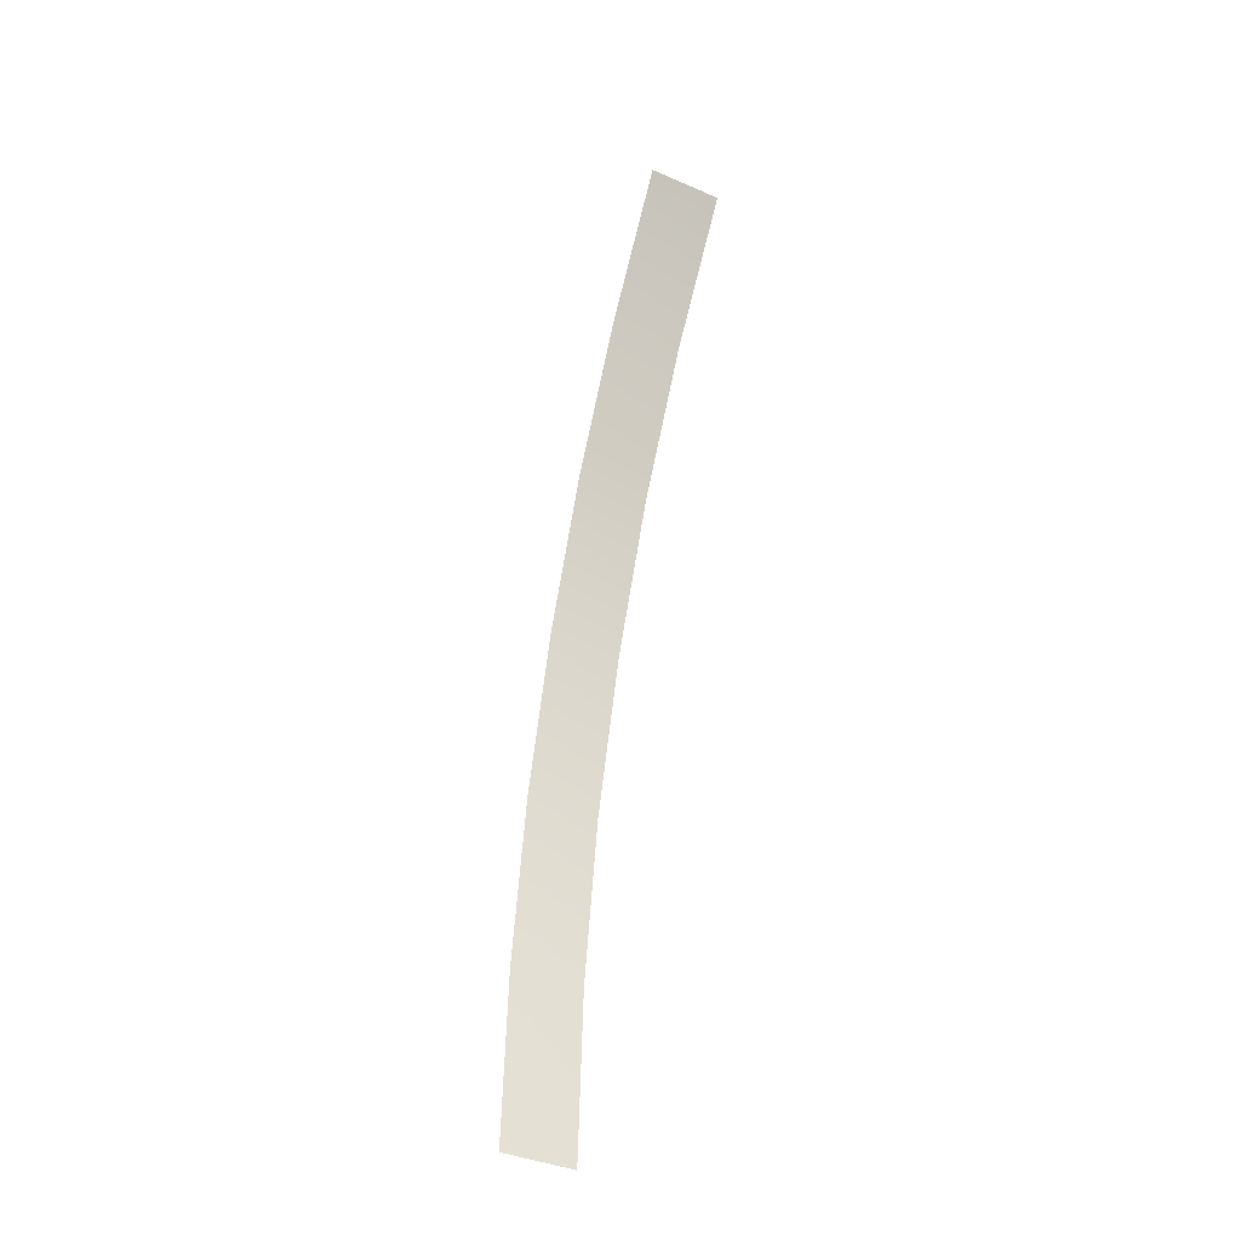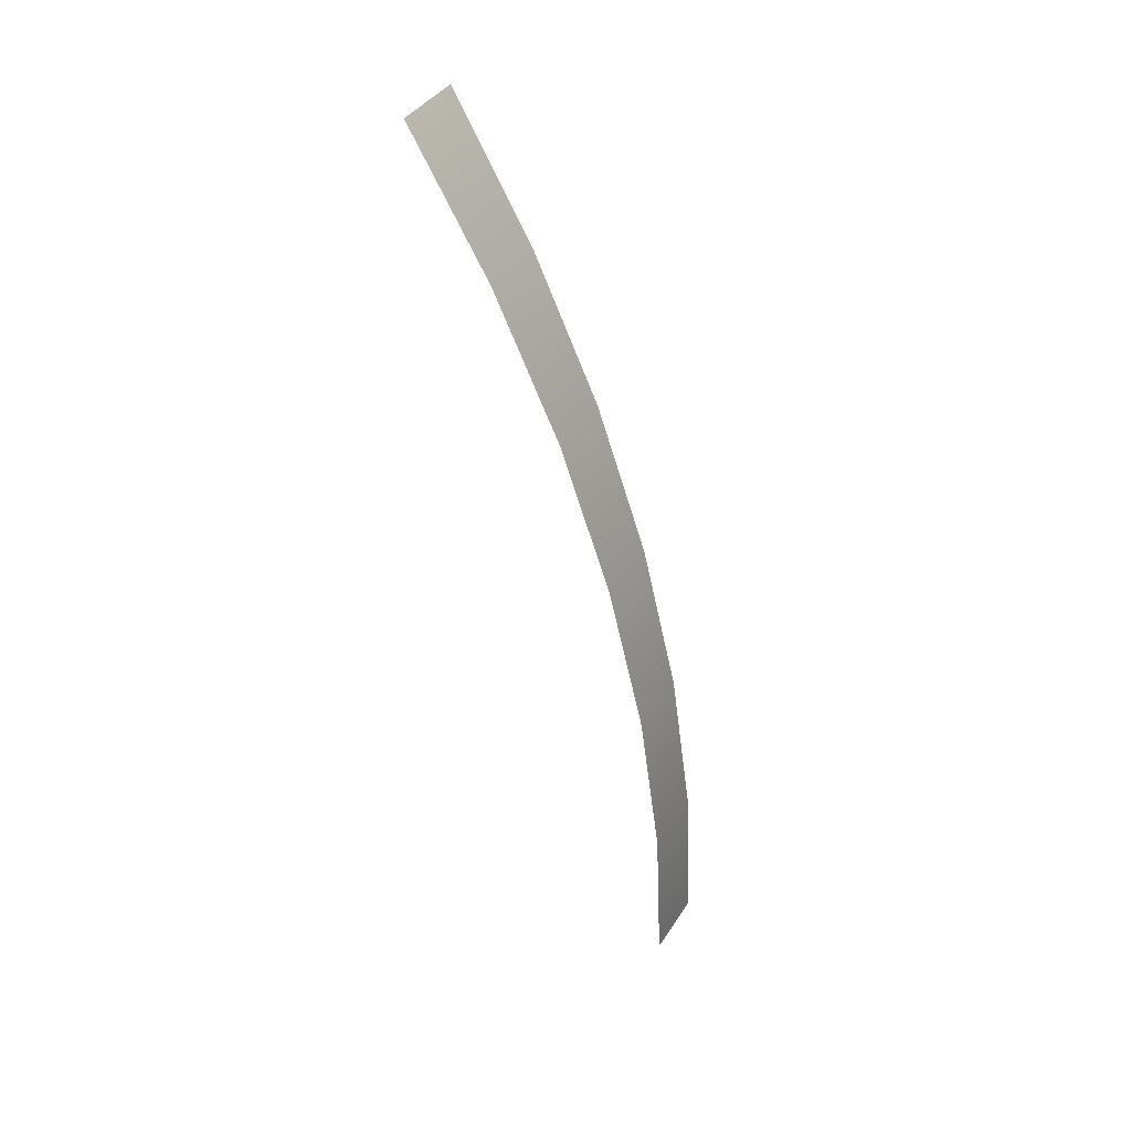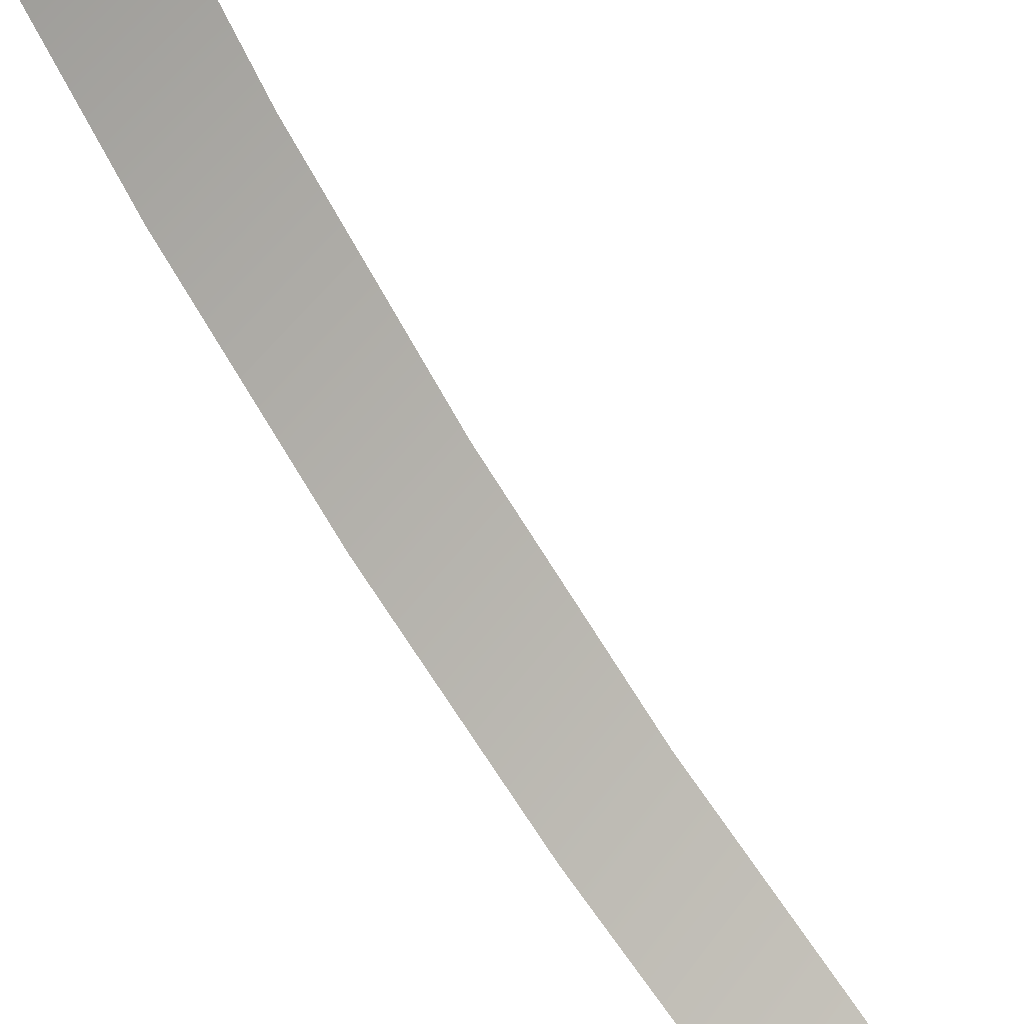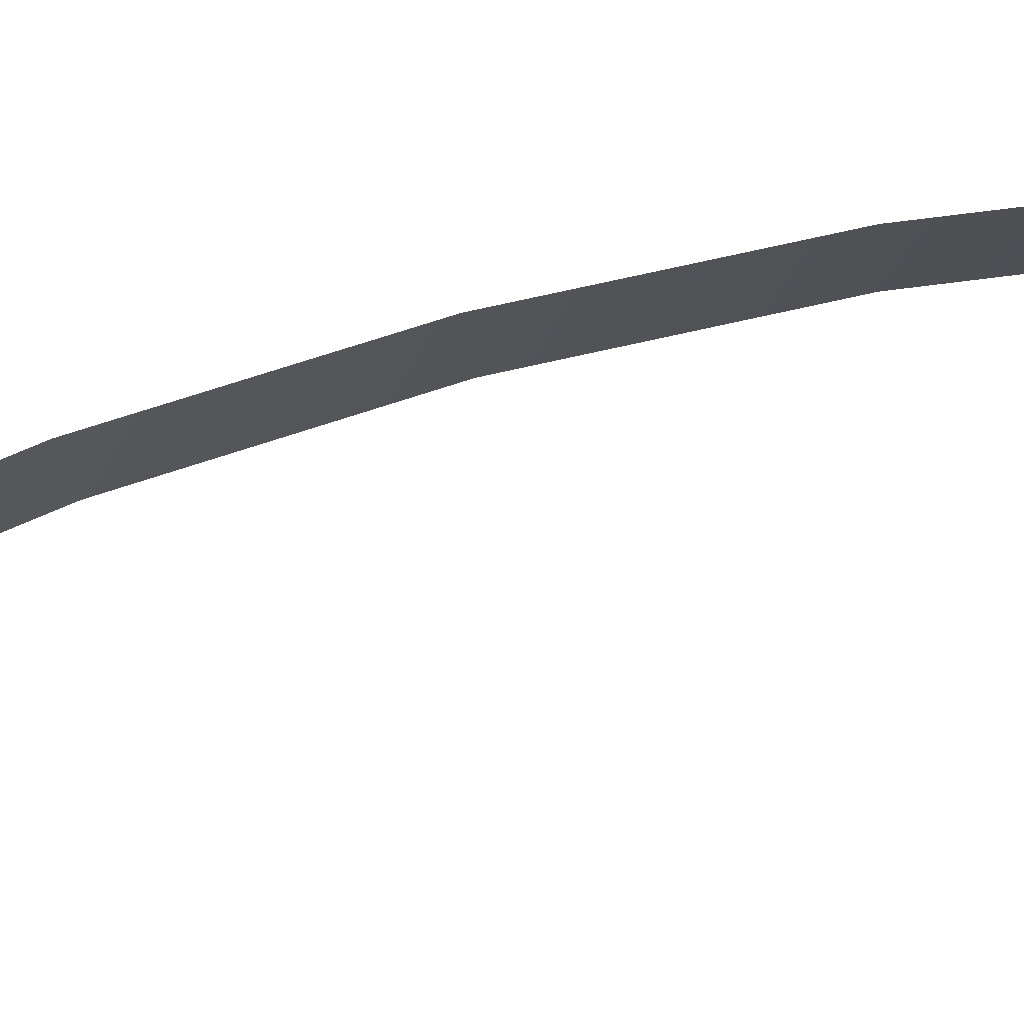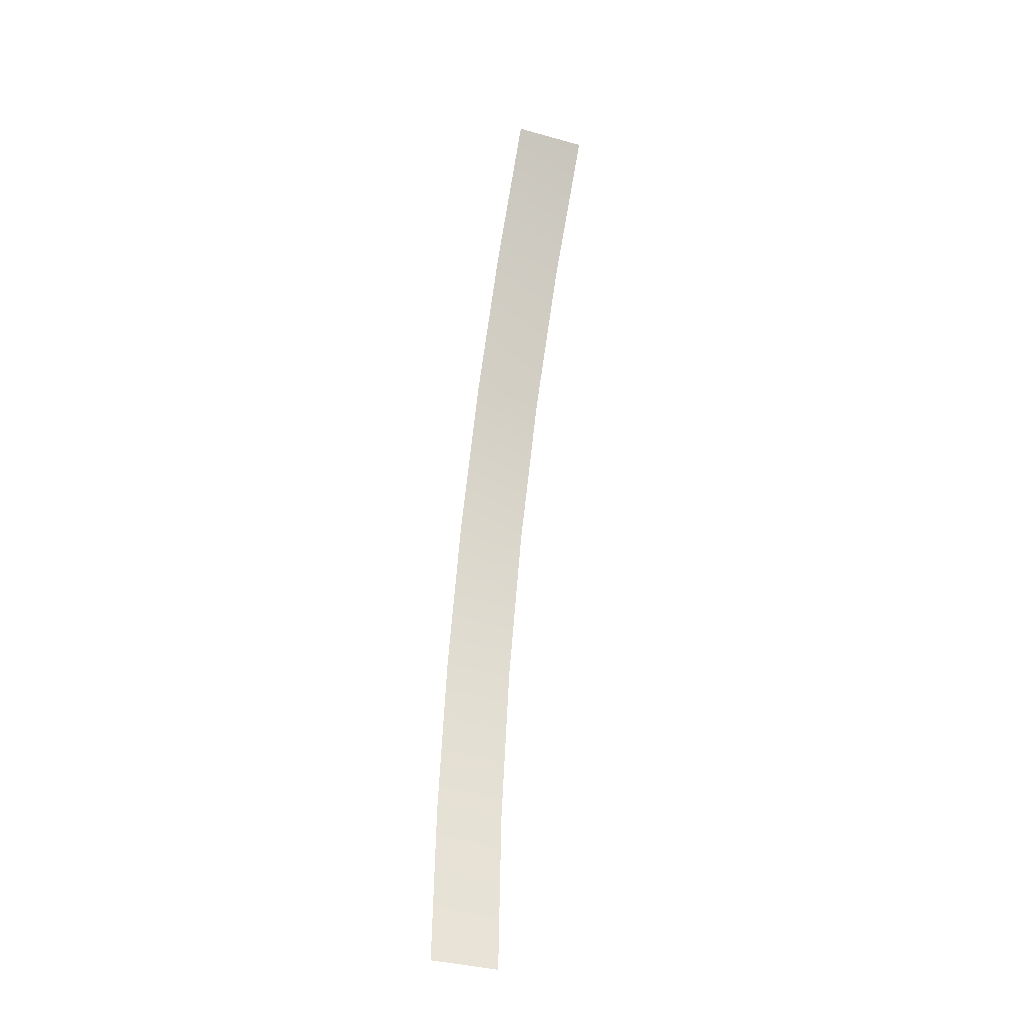
<metadata>
{"format":"obj","ext":"obj","renderer":"f3d","projection":"perspective","resolution":1024,"background":"white","views":[{"elev":-39.6,"azim":3.0,"up":"+Z"},{"elev":39.9,"azim":150.9,"up":"+Z"},{"elev":-77.7,"azim":38.5,"up":"+Y"},{"elev":12.5,"azim":94.6,"up":"+Y"},{"elev":-37.3,"azim":11.7,"up":"+Z"}]}
</metadata>
<code>
o #ID53
v 0.1183 -0.2296 0.4068
v 0.1177 -0.2302 0.4087
v 0.1176 -0.23 0.4068
v 0.1184 -0.2298 0.4087
v 0.1184 -0.2298 0.4087
v 0.1183 -0.2296 0.4068
v 0.1177 -0.2302 0.4087
v 0.1176 -0.23 0.4068
v 0.118 -0.2306 0.4106
v 0.1187 -0.2302 0.4106
v 0.1187 -0.2302 0.4106
v 0.118 -0.2306 0.4106
v 0.1182 -0.2295 0.4049
v 0.1175 -0.2299 0.4049
v 0.1182 -0.2295 0.4049
v 0.1175 -0.2299 0.4049
v 0.1183 -0.2312 0.4124
v 0.119 -0.2307 0.4124
v 0.119 -0.2307 0.4124
v 0.1183 -0.2312 0.4124
v 0.1187 -0.2318 0.4141
v 0.1194 -0.2314 0.4141
v 0.1194 -0.2314 0.4141
v 0.1187 -0.2318 0.4141
v 0.1192 -0.2327 0.4158
v 0.1199 -0.2322 0.4158
v 0.1199 -0.2322 0.4158
v 0.1192 -0.2327 0.4158
f 5 6 7
f 8 7 6
f 11 5 12
f 7 12 5
f 6 15 8
f 16 8 15
f 19 11 20
f 12 20 11
f 23 19 24
f 20 24 19
f 27 23 28
f 24 28 23
f 1 2 3
f 2 1 4
f 4 9 2
f 9 4 10
f 13 3 14
f 3 13 1
f 10 17 9
f 17 10 18
f 18 21 17
f 21 18 22
f 22 25 21
f 25 22 26

</code>
